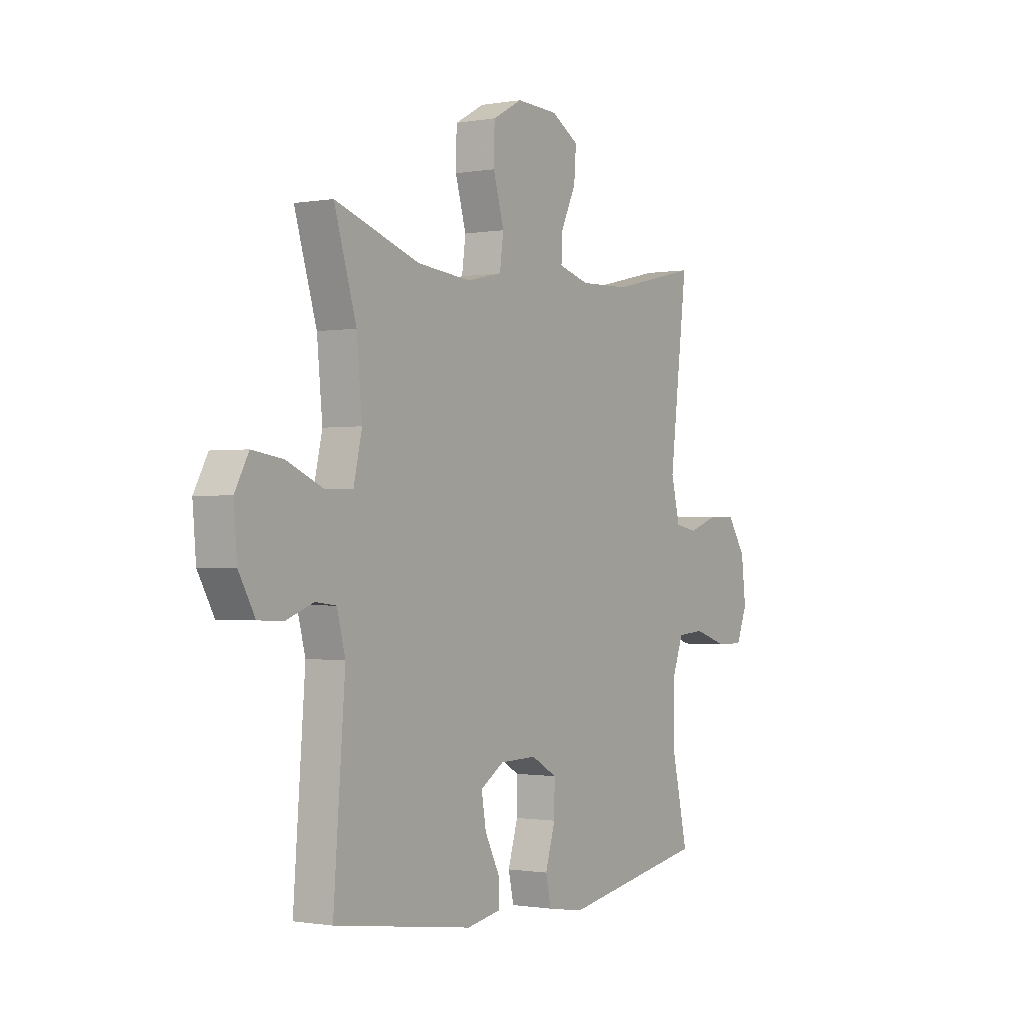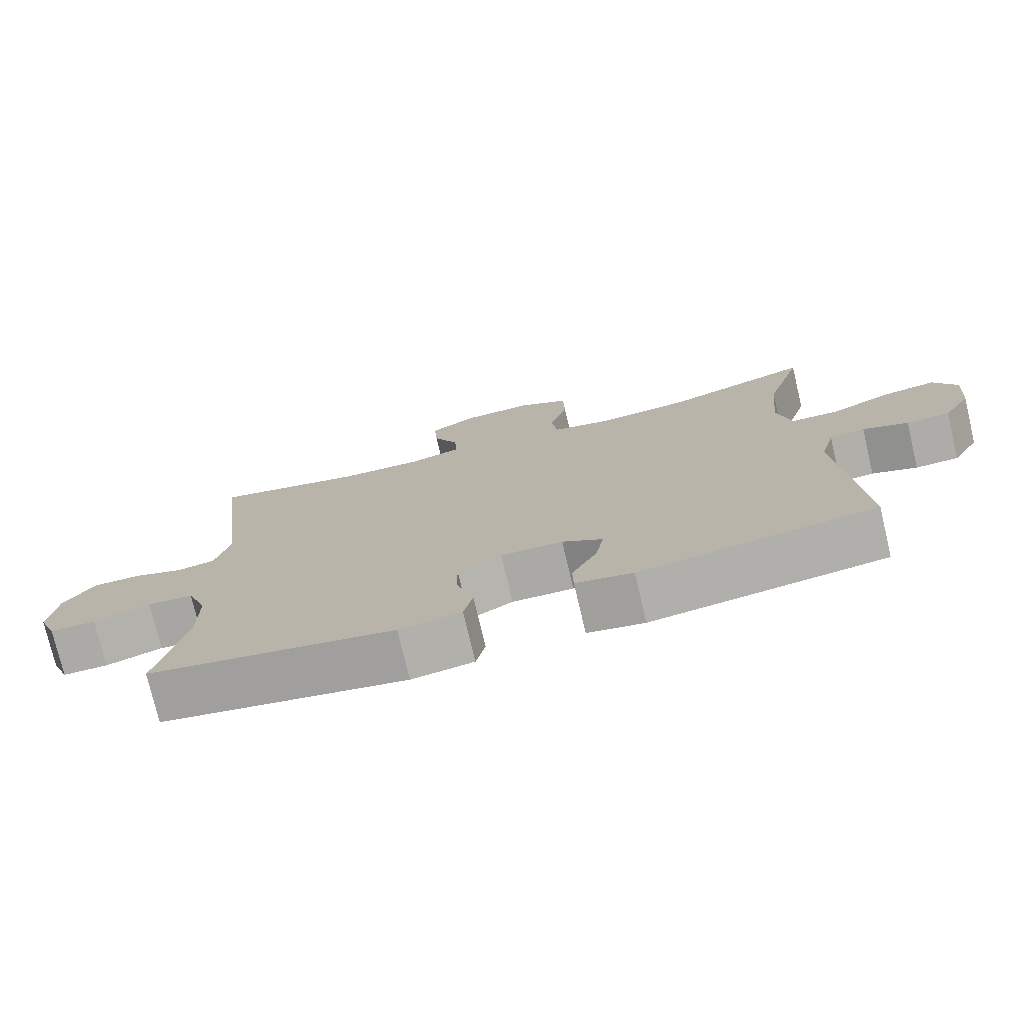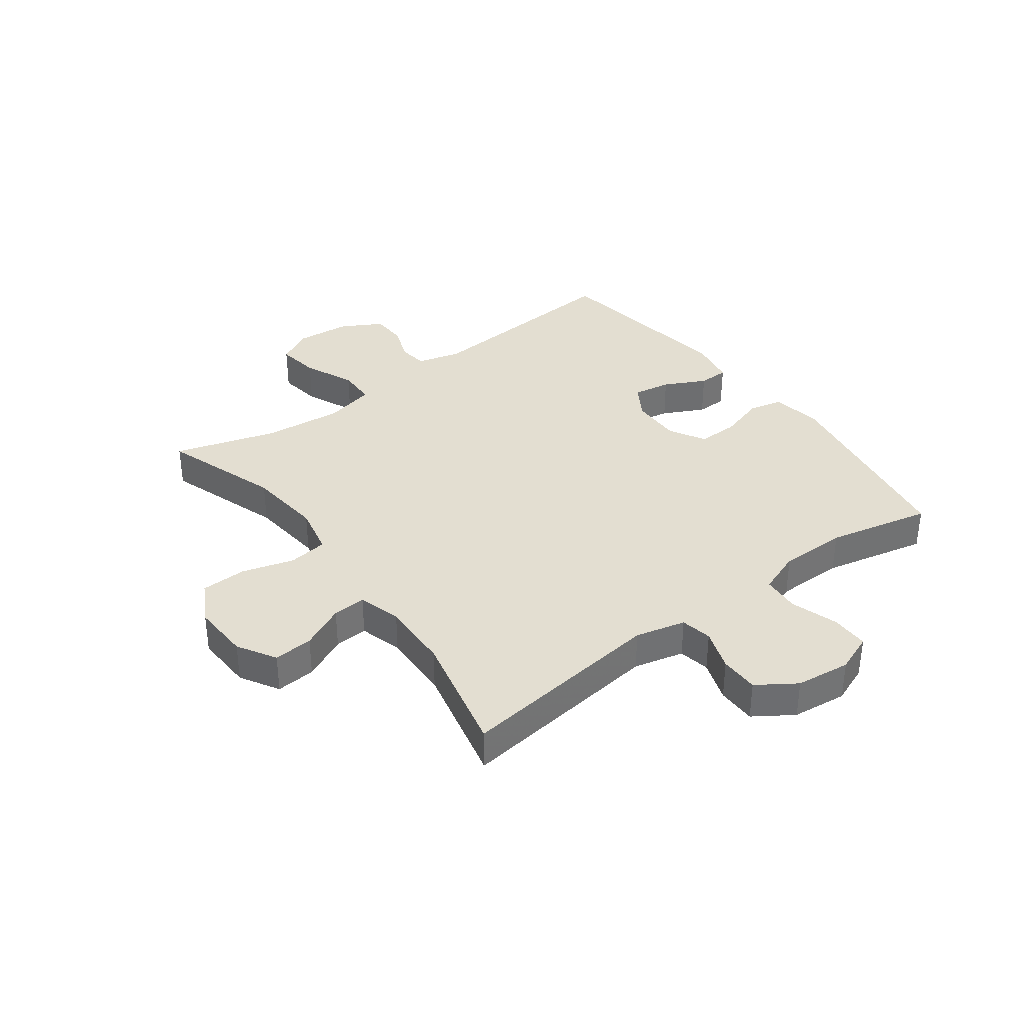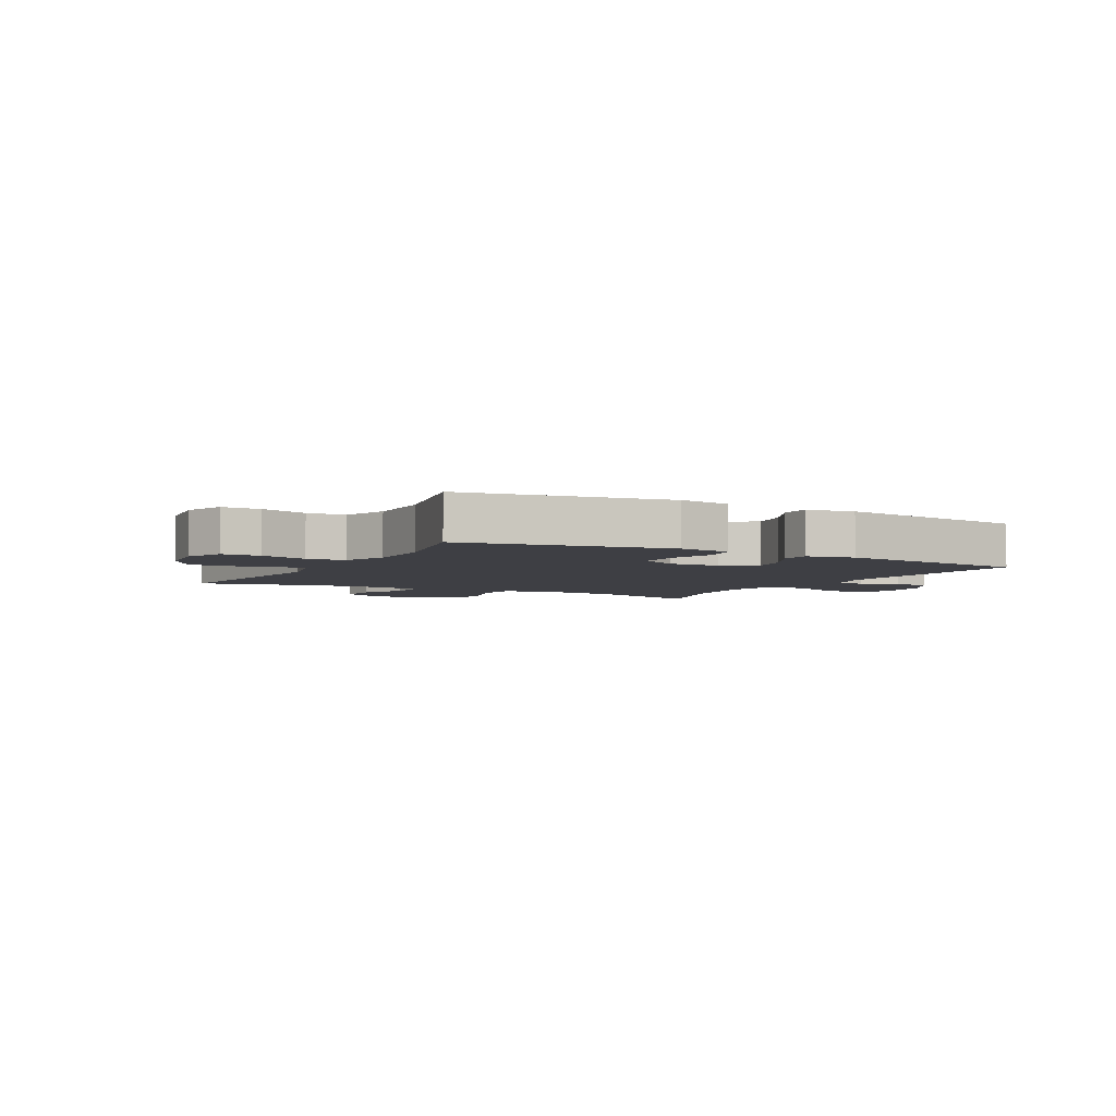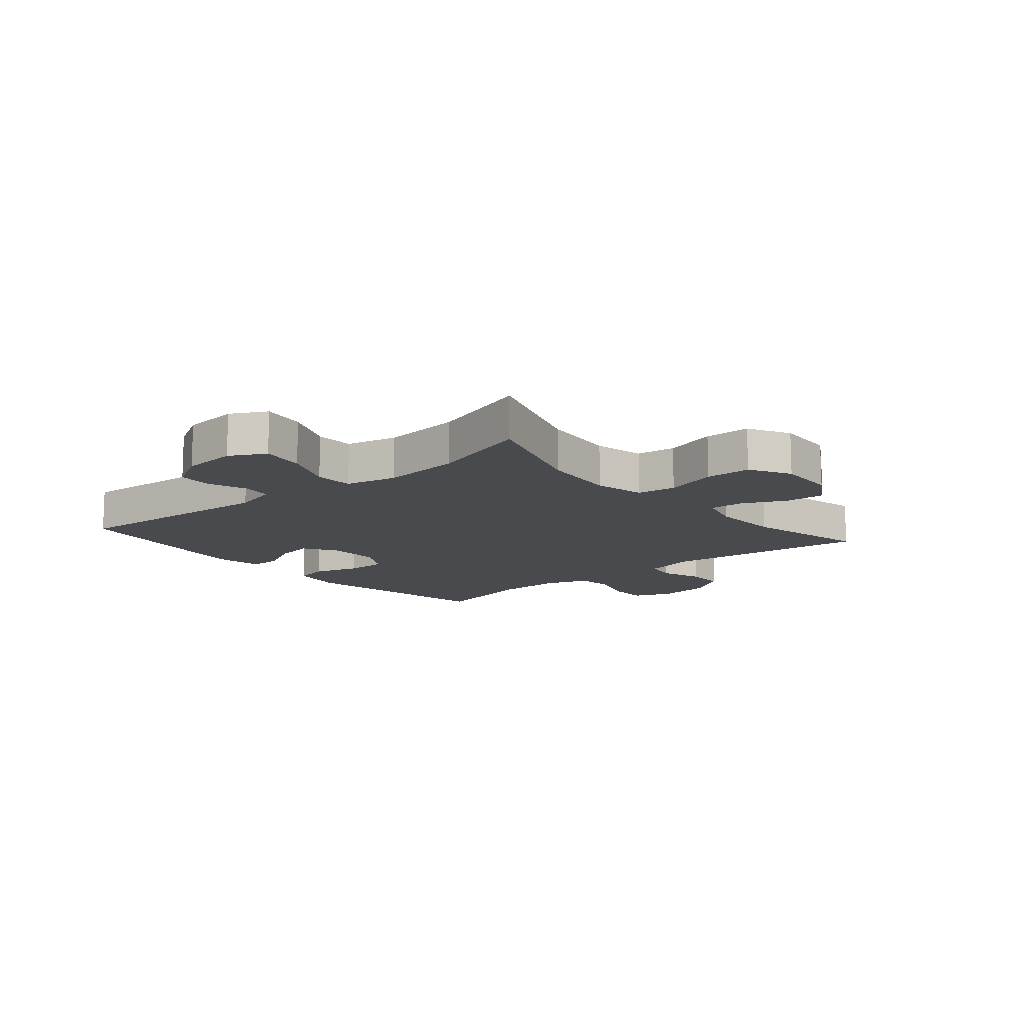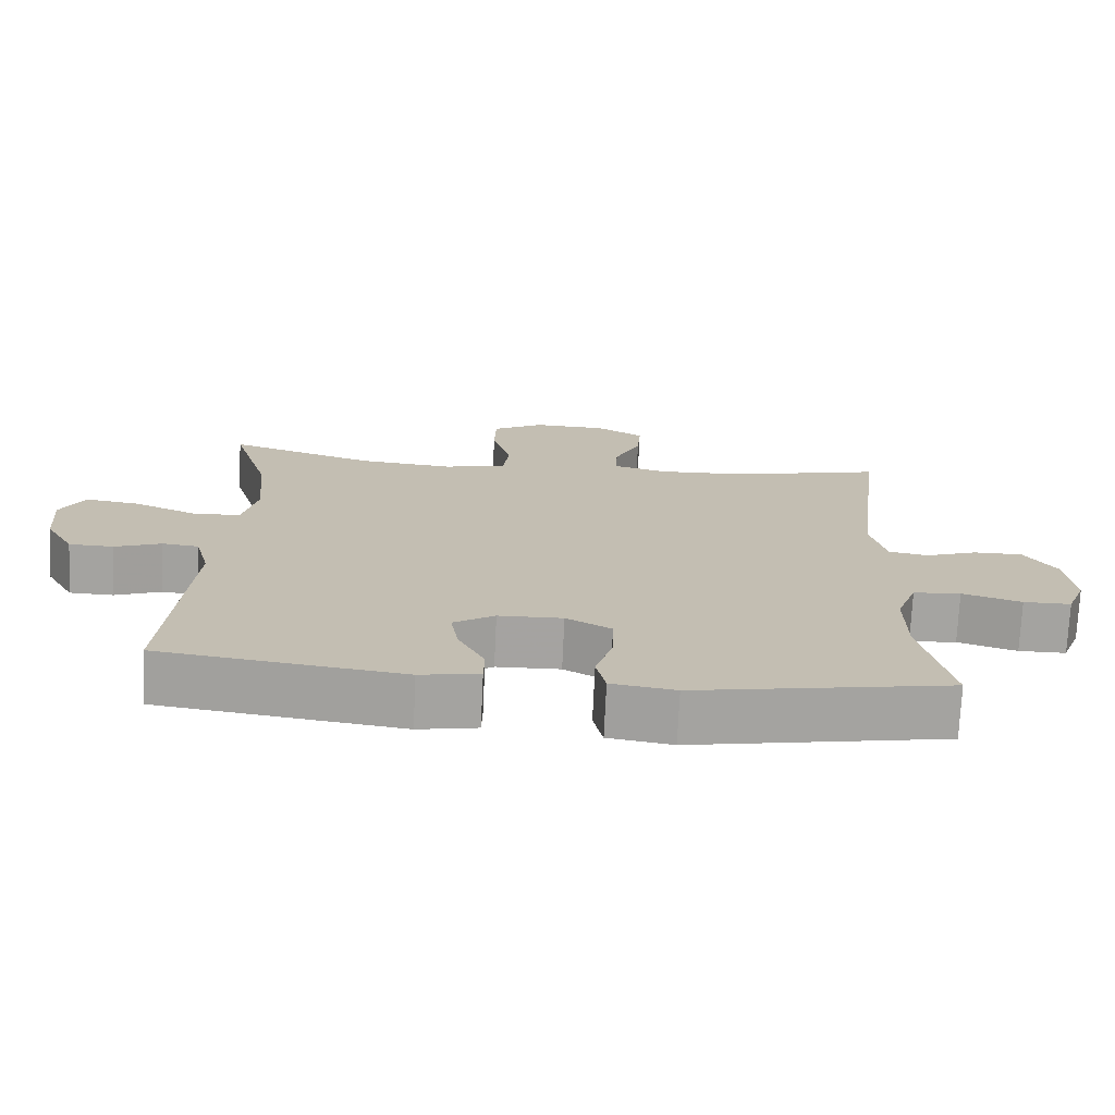
<metadata>
{"format":"obj","ext":"obj","renderer":"f3d","projection":"perspective","resolution":1024,"background":"white","views":[{"elev":-0.9,"azim":-57.0,"up":"+Z"},{"elev":-76.0,"azim":-166.7,"up":"+Z"},{"elev":36.2,"azim":53.3,"up":"+Y"},{"elev":-4.4,"azim":151.4,"up":"+Y"},{"elev":-12.9,"azim":-49.6,"up":"+Y"},{"elev":-73.0,"azim":-2.6,"up":"+Z"}]}
</metadata>
<code>
v 0.5 0.07 -0.5
v 0.151 0.07 -0.562
v 0.063 0.07 -0.548
v 0.05 0.07 -0.49
v 0.074 0.07 -0.411
v 0.075 0.07 -0.341
v 0.013 0.07 -0.306
v -0.075 0.07 -0.308
v -0.132 0.07 -0.344
v -0.121 0.07 -0.409
v -0.085 0.07 -0.48
v -0.086 0.07 -0.532
v -0.167 0.07 -0.547
v -0.5 0.07 -0.5
v -0.472 0.07 -0.137
v -0.492 0.07 -0.061
v -0.542 0.07 -0.055
v -0.606 0.07 -0.079
v -0.667 0.07 -0.077
v -0.706 0.07 -0.008
v -0.714 0.07 0.087
v -0.681 0.07 0.148
v -0.607 0.07 0.137
v -0.52 0.07 0.099
v -0.454 0.07 0.101
v -0.434 0.07 0.189
v -0.447 0.07 0.325
v -0.5 0.07 0.5
v -0.297 0.07 0.432
v -0.168 0.07 0.419
v -0.082 0.07 0.438
v -0.073 0.07 0.505
v -0.099 0.07 0.595
v -0.097 0.07 0.673
v -0.026 0.07 0.712
v 0.074 0.07 0.708
v 0.14 0.07 0.669
v 0.135 0.07 0.601
v 0.099 0.07 0.525
v 0.096 0.07 0.468
v 0.17 0.07 0.447
v 0.289 0.07 0.451
v 0.5 0.07 0.5
v 0.457 0.07 0.145
v 0.478 0.07 0.059
v 0.532 0.07 0.049
v 0.603 0.07 0.074
v 0.67 0.07 0.074
v 0.714 0.07 0.008
v 0.725 0.07 -0.086
v 0.699 0.07 -0.152
v 0.634 0.07 -0.152
v 0.553 0.07 -0.126
v 0.488 0.07 -0.131
v 0.46 0.07 -0.206
v 0.46 0.07 -0.322
v 0.5 0 -0.5
v 0.151 0 -0.562
v 0.063 0 -0.548
v 0.05 0 -0.49
v 0.074 0 -0.411
v 0.075 0 -0.341
v 0.013 0 -0.306
v -0.075 0 -0.308
v -0.132 0 -0.344
v -0.121 0 -0.409
v -0.085 0 -0.48
v -0.086 0 -0.532
v -0.167 0 -0.547
v -0.5 0 -0.5
v -0.472 0 -0.137
v -0.492 0 -0.061
v -0.542 0 -0.055
v -0.606 0 -0.079
v -0.667 0 -0.077
v -0.706 0 -0.008
v -0.714 0 0.087
v -0.681 0 0.148
v -0.607 0 0.137
v -0.52 0 0.099
v -0.454 0 0.101
v -0.434 0 0.189
v -0.447 0 0.325
v -0.5 0 0.5
v -0.297 0 0.432
v -0.168 0 0.419
v -0.082 0 0.438
v -0.073 0 0.505
v -0.099 0 0.595
v -0.097 0 0.673
v -0.026 0 0.712
v 0.074 0 0.708
v 0.14 0 0.669
v 0.135 0 0.601
v 0.099 0 0.525
v 0.096 0 0.468
v 0.17 0 0.447
v 0.289 0 0.451
v 0.5 0 0.5
v 0.457 0 0.145
v 0.478 0 0.059
v 0.532 0 0.049
v 0.603 0 0.074
v 0.67 0 0.074
v 0.714 0 0.008
v 0.725 0 -0.086
v 0.699 0 -0.152
v 0.634 0 -0.152
v 0.553 0 -0.126
v 0.488 0 -0.131
v 0.46 0 -0.206
v 0.46 0 -0.322
f 51 52 53
f 50 51 53
f 49 50 53
f 48 49 53
f 47 48 53
f 46 47 53
f 45 46 53 54
f 44 45 54 55
f 42 43 44
f 44 55 56
f 42 44 56
f 41 42 56
f 37 38 39
f 36 37 39
f 35 36 39
f 34 35 39
f 33 34 39
f 32 33 39
f 31 32 39 40
f 56 1 2
f 41 56 2
f 40 41 2
f 31 40 2
f 30 31 2
f 22 23 24
f 21 22 24
f 20 21 24
f 19 20 24
f 18 19 24
f 17 18 24
f 16 17 24 25
f 15 16 25
f 13 14 15
f 12 13 15
f 11 12 15
f 10 11 15
f 15 25 26
f 10 15 26
f 9 10 26
f 2 3 4 5
f 2 5 6
f 30 2 6
f 29 30 6 7
f 29 7 8
f 28 29 8
f 27 28 8
f 8 9 26 27
f 109 108 107
f 109 107 106
f 109 106 105
f 109 105 104
f 109 104 103
f 109 103 102
f 110 109 102 101
f 111 110 101 100
f 100 99 98
f 112 111 100
f 112 100 98
f 112 98 97
f 95 94 93
f 95 93 92
f 95 92 91
f 95 91 90
f 95 90 89
f 95 89 88
f 96 95 88 87
f 58 57 112
f 58 112 97
f 58 97 96
f 58 96 87
f 58 87 86
f 80 79 78
f 80 78 77
f 80 77 76
f 80 76 75
f 80 75 74
f 80 74 73
f 81 80 73 72
f 81 72 71
f 71 70 69
f 71 69 68
f 71 68 67
f 71 67 66
f 82 81 71
f 82 71 66
f 82 66 65
f 61 60 59 58
f 62 61 58
f 62 58 86
f 63 62 86 85
f 64 63 85
f 64 85 84
f 64 84 83
f 83 82 65 64
f 1 57 58 2
f 2 58 59 3
f 3 59 60 4
f 4 60 61 5
f 5 61 62 6
f 6 62 63 7
f 7 63 64 8
f 8 64 65 9
f 9 65 66 10
f 10 66 67 11
f 11 67 68 12
f 12 68 69 13
f 13 69 70 14
f 14 70 71 15
f 15 71 72 16
f 16 72 73 17
f 17 73 74 18
f 18 74 75 19
f 19 75 76 20
f 20 76 77 21
f 21 77 78 22
f 22 78 79 23
f 23 79 80 24
f 24 80 81 25
f 25 81 82 26
f 26 82 83 27
f 27 83 84 28
f 28 84 85 29
f 29 85 86 30
f 30 86 87 31
f 31 87 88 32
f 32 88 89 33
f 33 89 90 34
f 34 90 91 35
f 35 91 92 36
f 36 92 93 37
f 37 93 94 38
f 38 94 95 39
f 39 95 96 40
f 40 96 97 41
f 41 97 98 42
f 42 98 99 43
f 43 99 100 44
f 44 100 101 45
f 45 101 102 46
f 46 102 103 47
f 47 103 104 48
f 48 104 105 49
f 49 105 106 50
f 50 106 107 51
f 51 107 108 52
f 52 108 109 53
f 53 109 110 54
f 54 110 111 55
f 55 111 112 56
f 56 112 57 1

</code>
